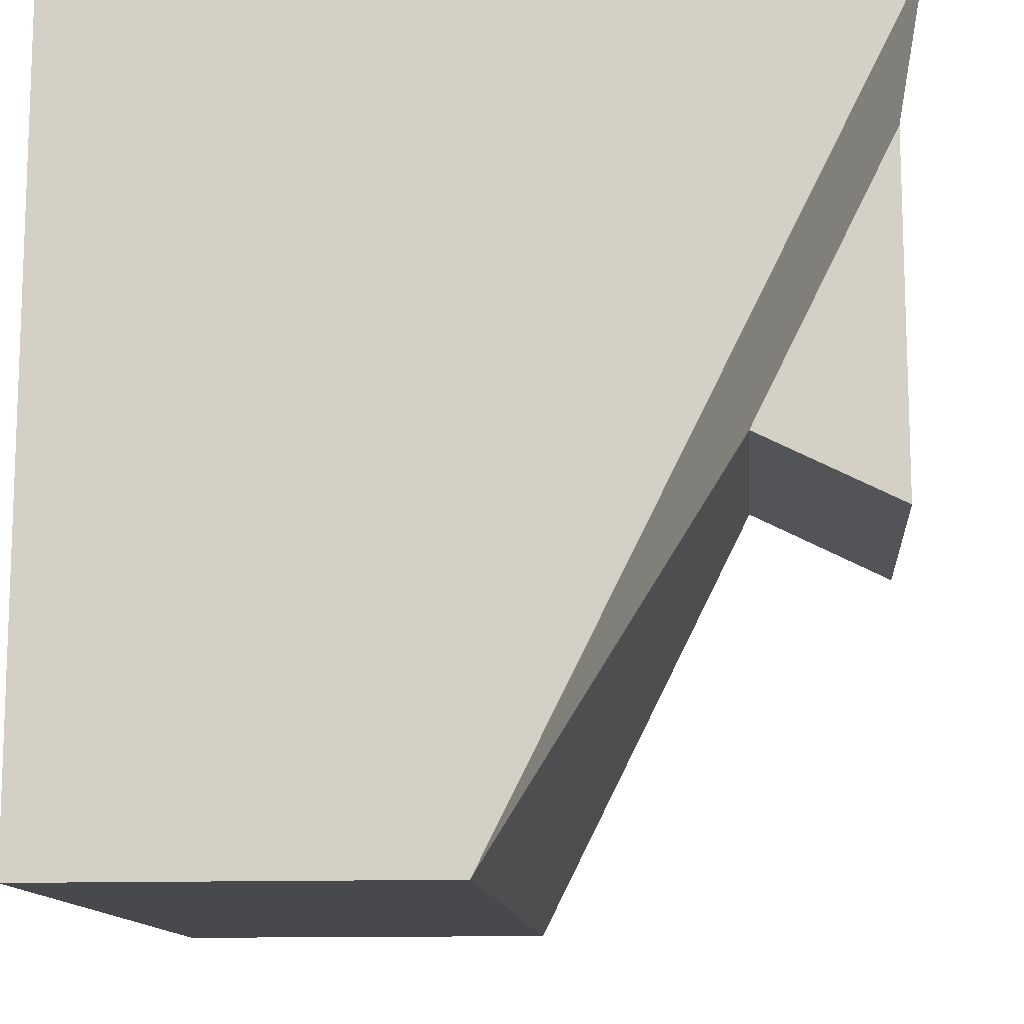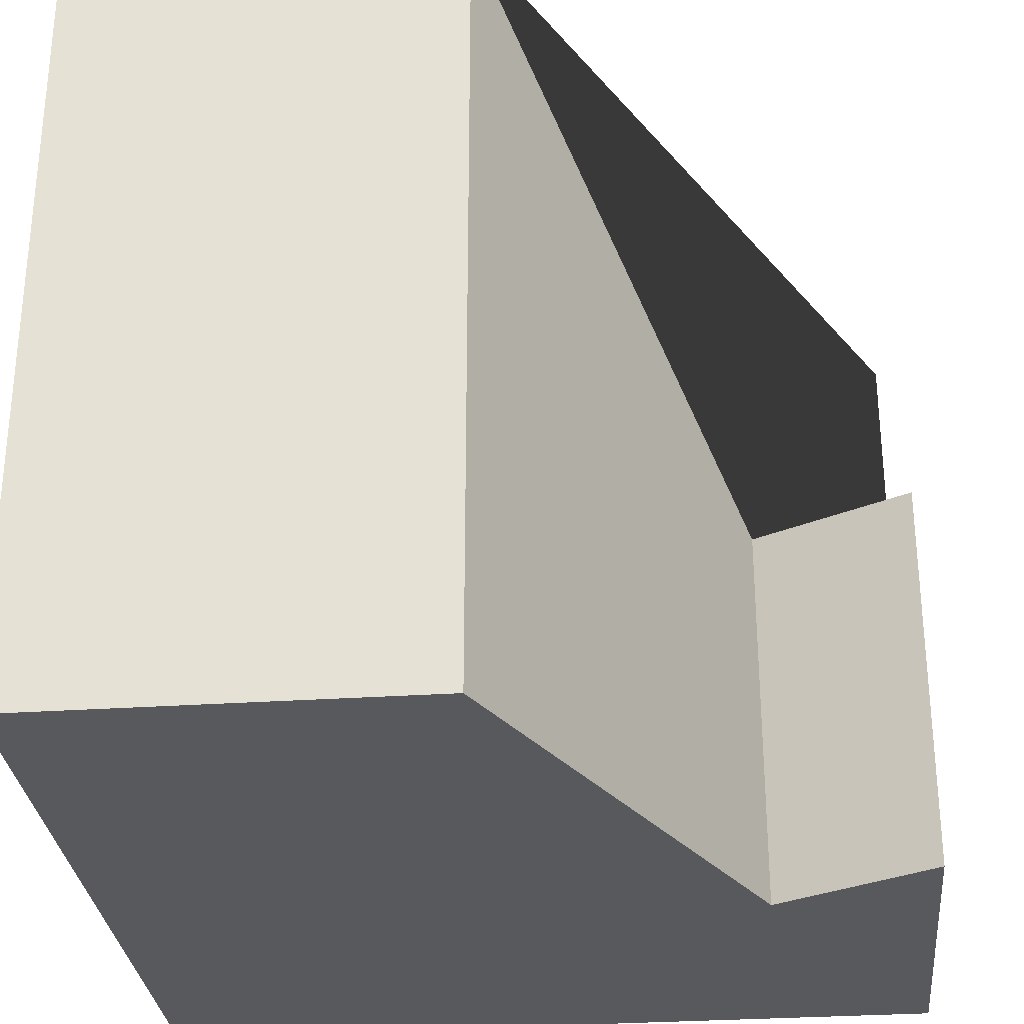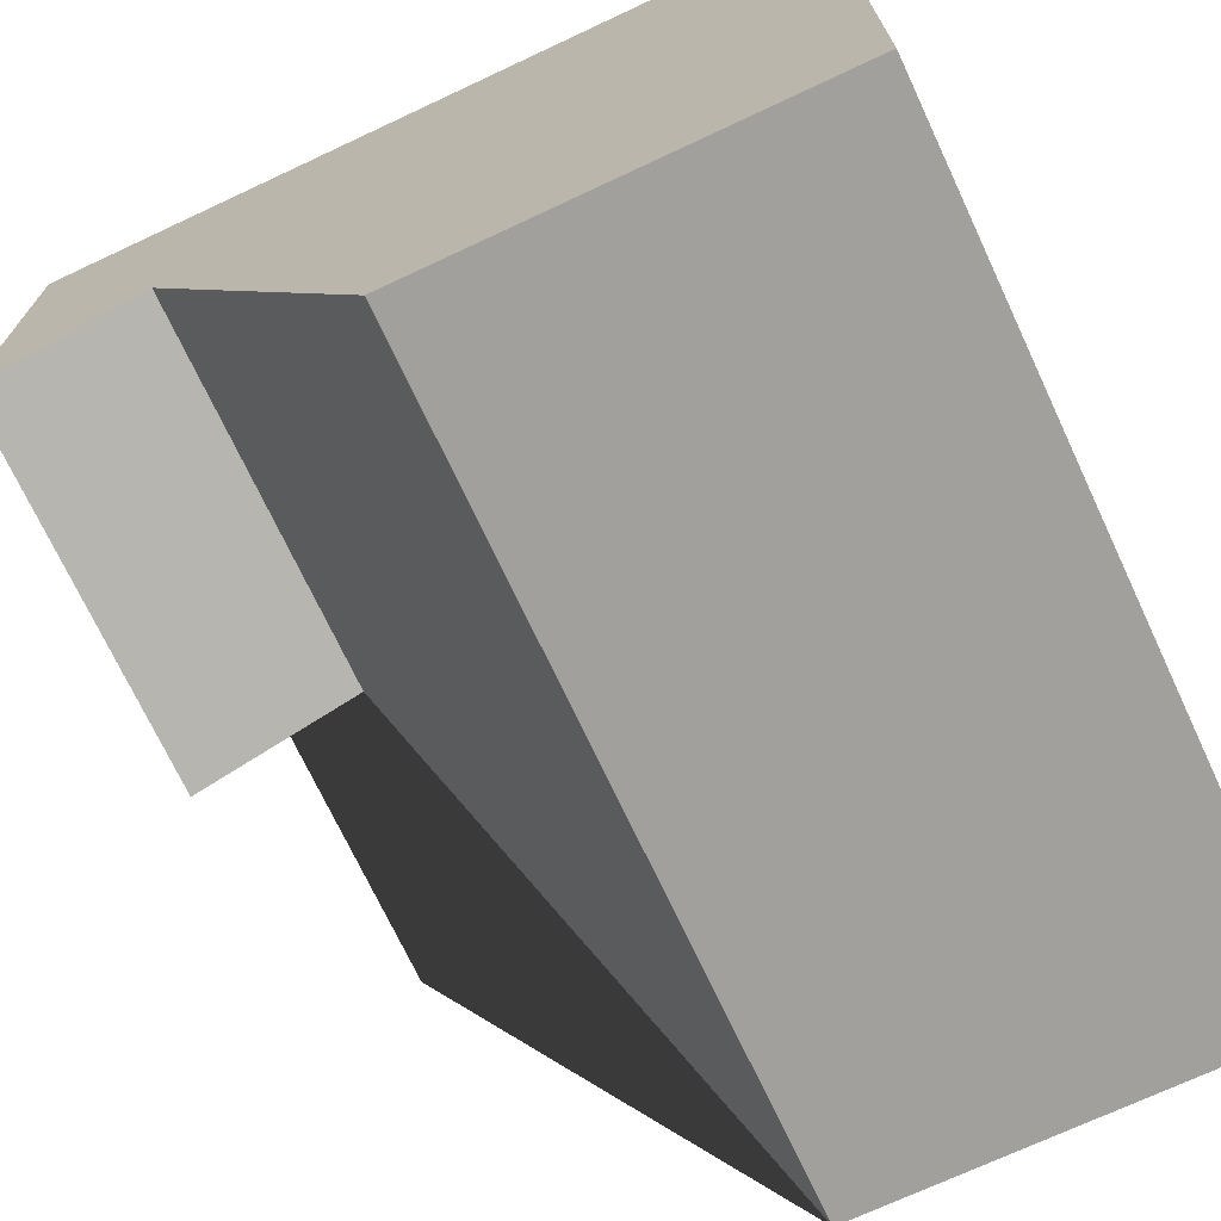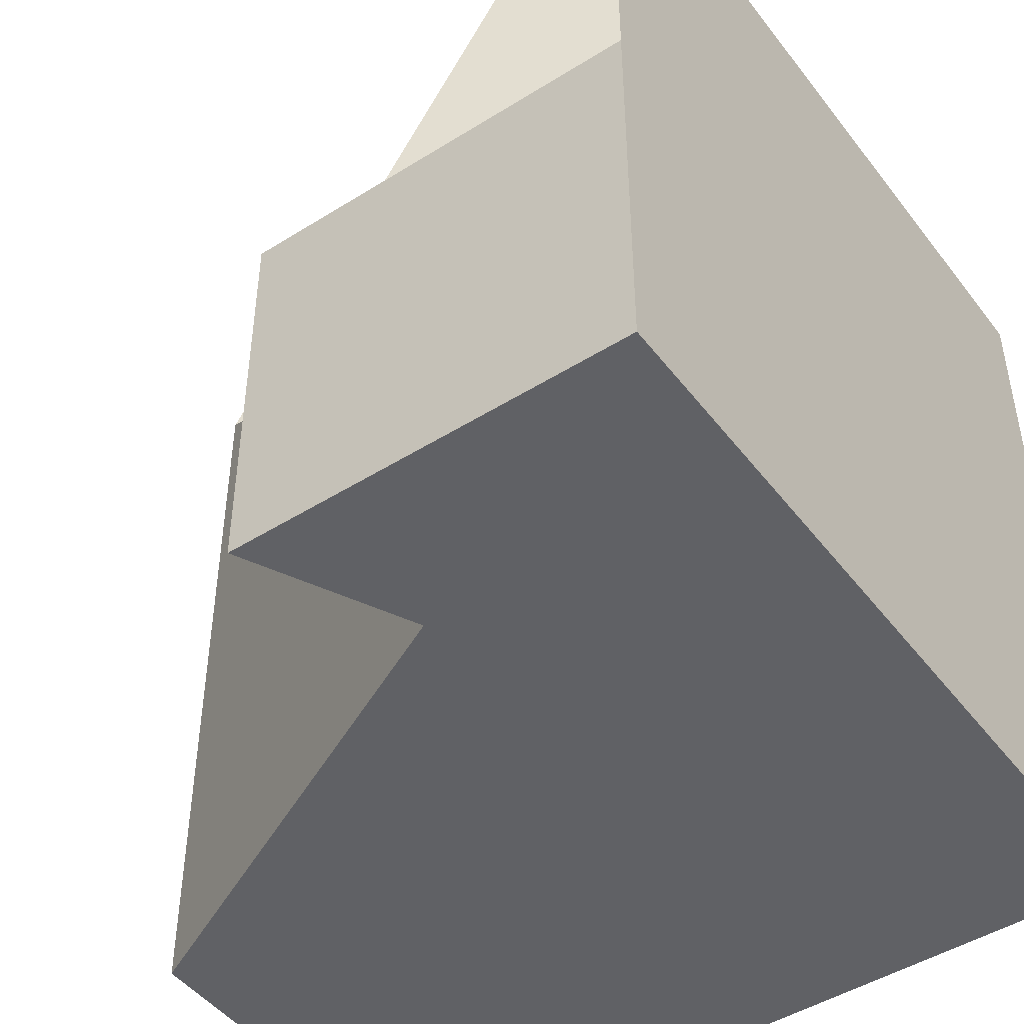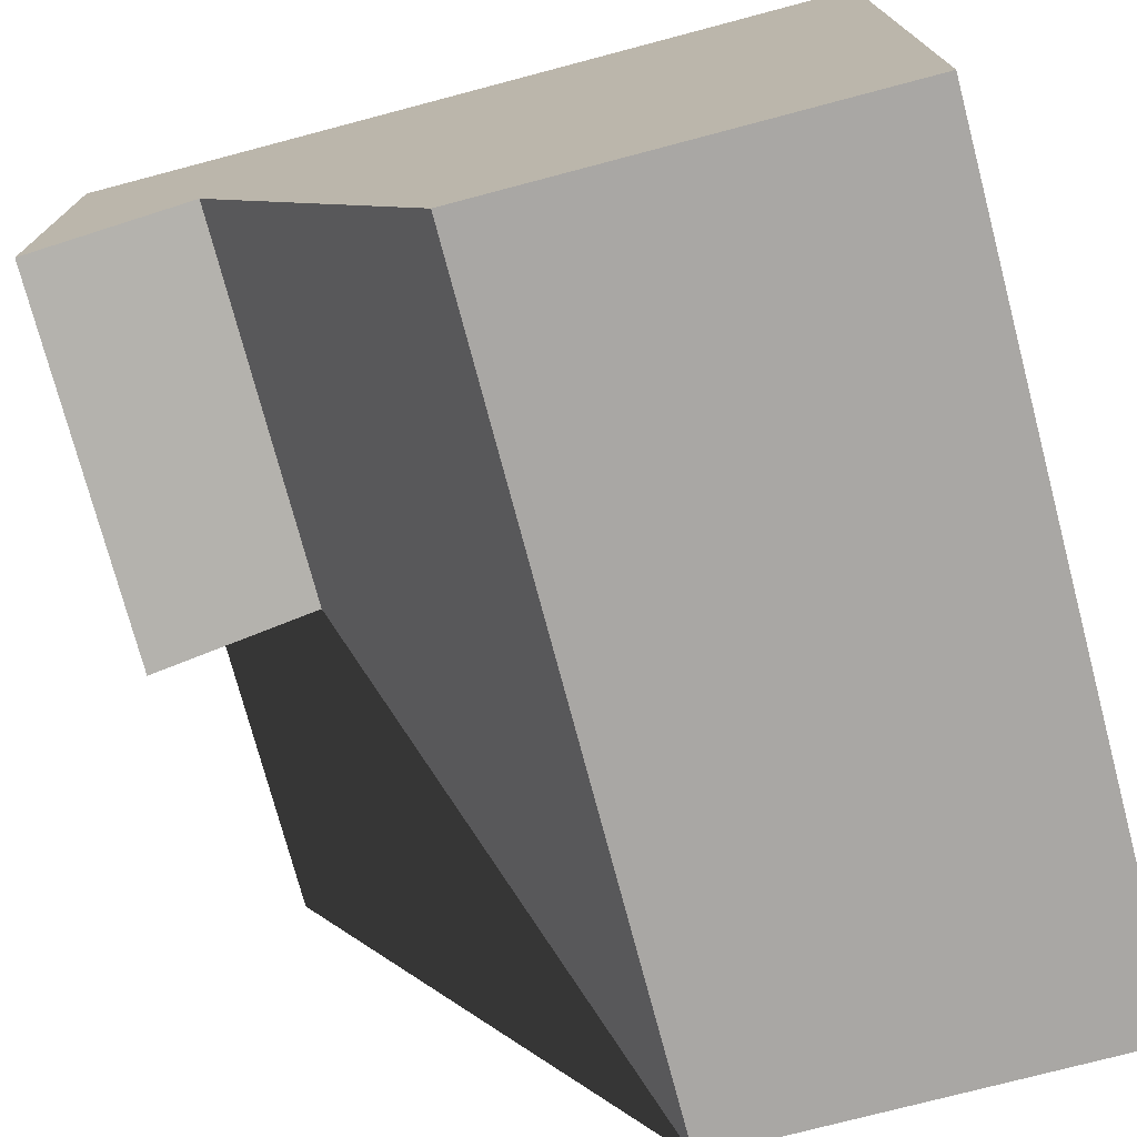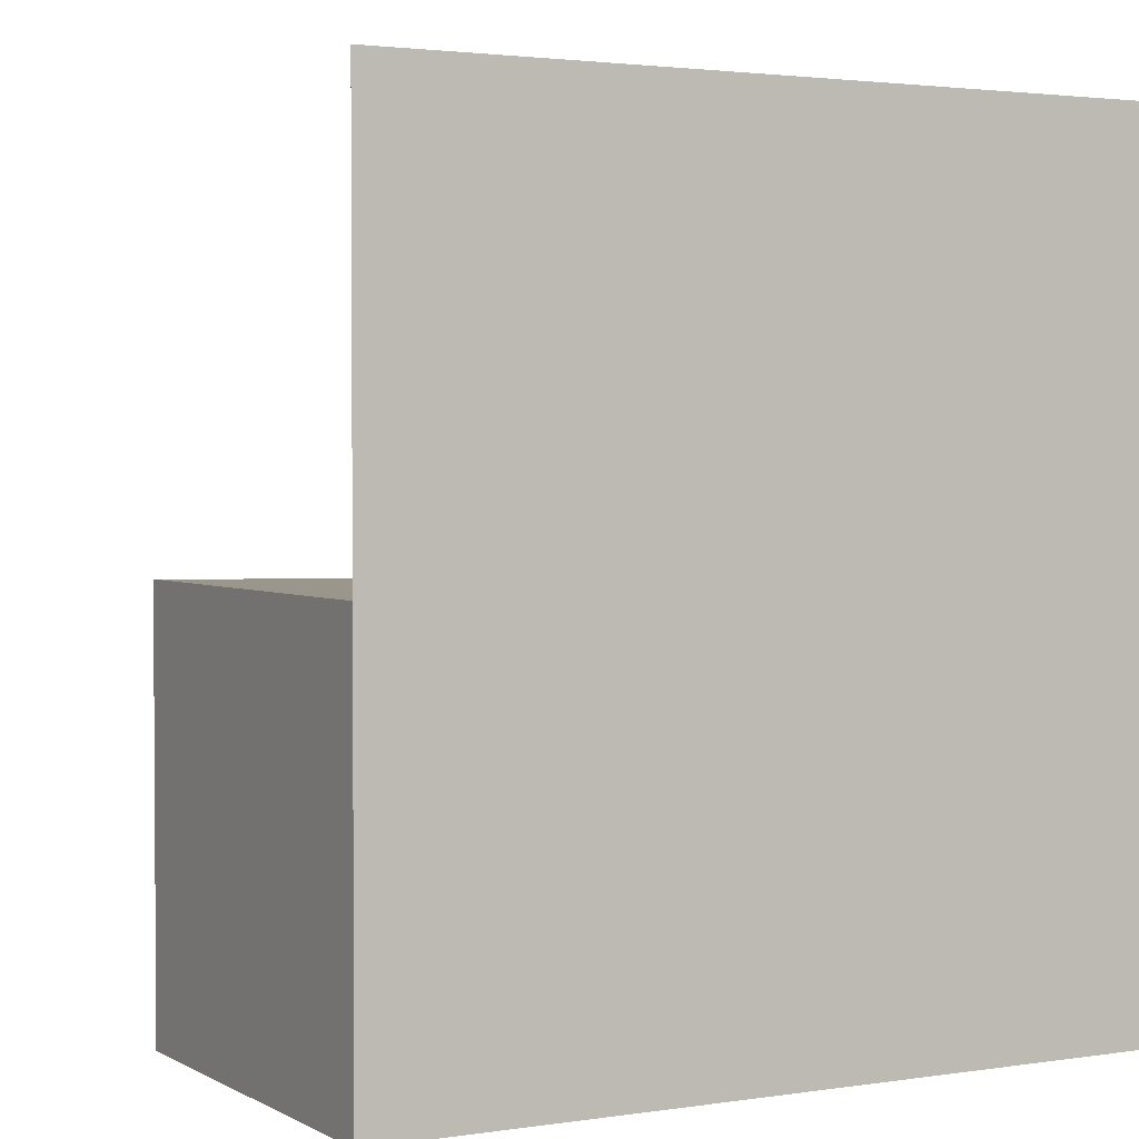
<metadata>
{"format":"obj","ext":"obj","renderer":"f3d","projection":"perspective","resolution":1024,"background":"white","views":[{"elev":-12.4,"azim":-175.0,"up":"+Z"},{"elev":-30.2,"azim":-174.4,"up":"+Y"},{"elev":-71.6,"azim":25.1,"up":"+Z"},{"elev":-47.1,"azim":-54.6,"up":"+Y"},{"elev":-74.7,"azim":14.8,"up":"+Z"},{"elev":2.4,"azim":-28.9,"up":"+Y"}]}
</metadata>
<code>
v 0.5 -0.5 -0.5
v 0 -0.5 -0.5
v -0.3 -0.5 0.1
v -0.5 -0.5 0
v -0.5 -0.5 0.5
v 0.5 -0.5 0.5
v -0.3 0 0.1
v -0.5 0 0
v -0.5 0 0.5
v 0 0.5 -0.5
v -0.5 0.5 0.5
v 0.5 0.5 0.5
v 0.5 0.5 -0.5
f 6 1 13 12
f 1 2 10 13
f 3 4 8 7
f 2 3 7 10
f 4 5 9 8
f 5 6 12 11
f 13 10 11 12
f 7 8 9
f 1 6 3 2
f 6 5 4 3
f 10 7 9 11

</code>
